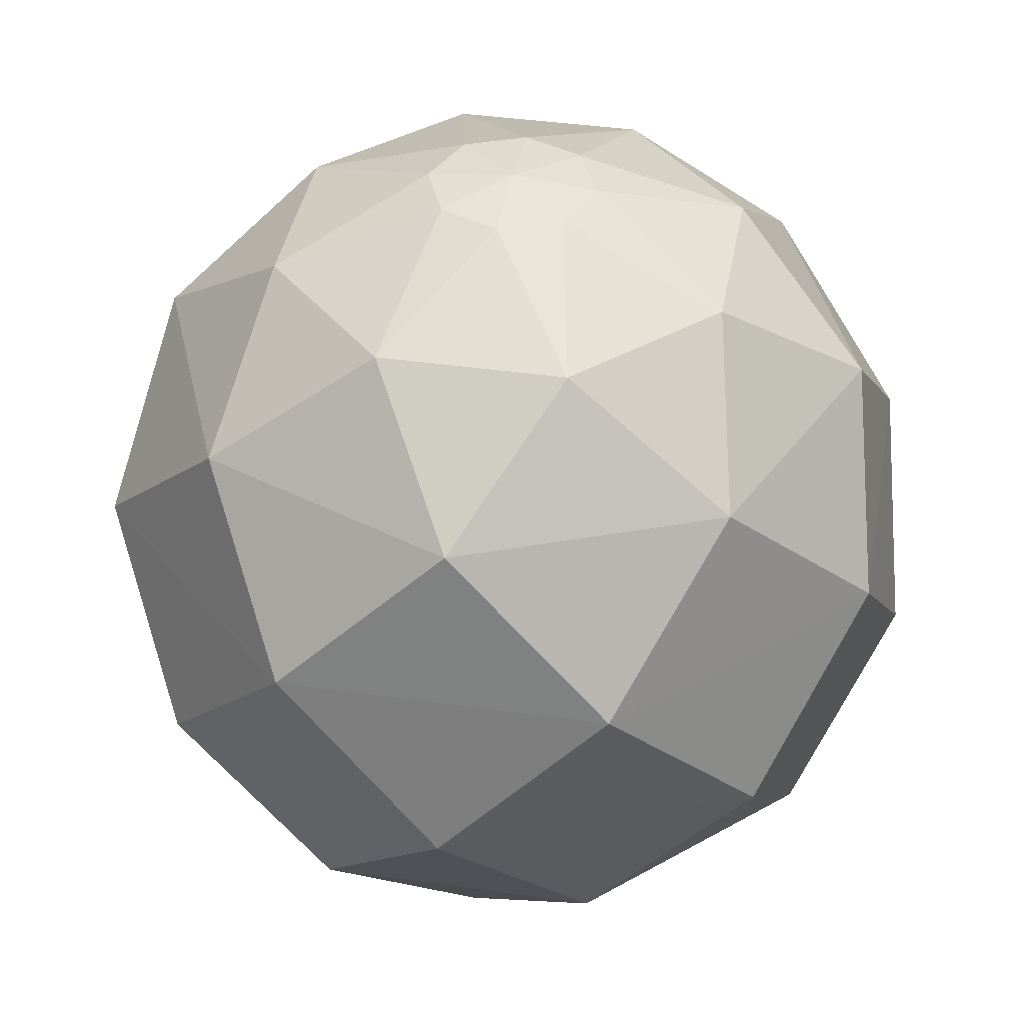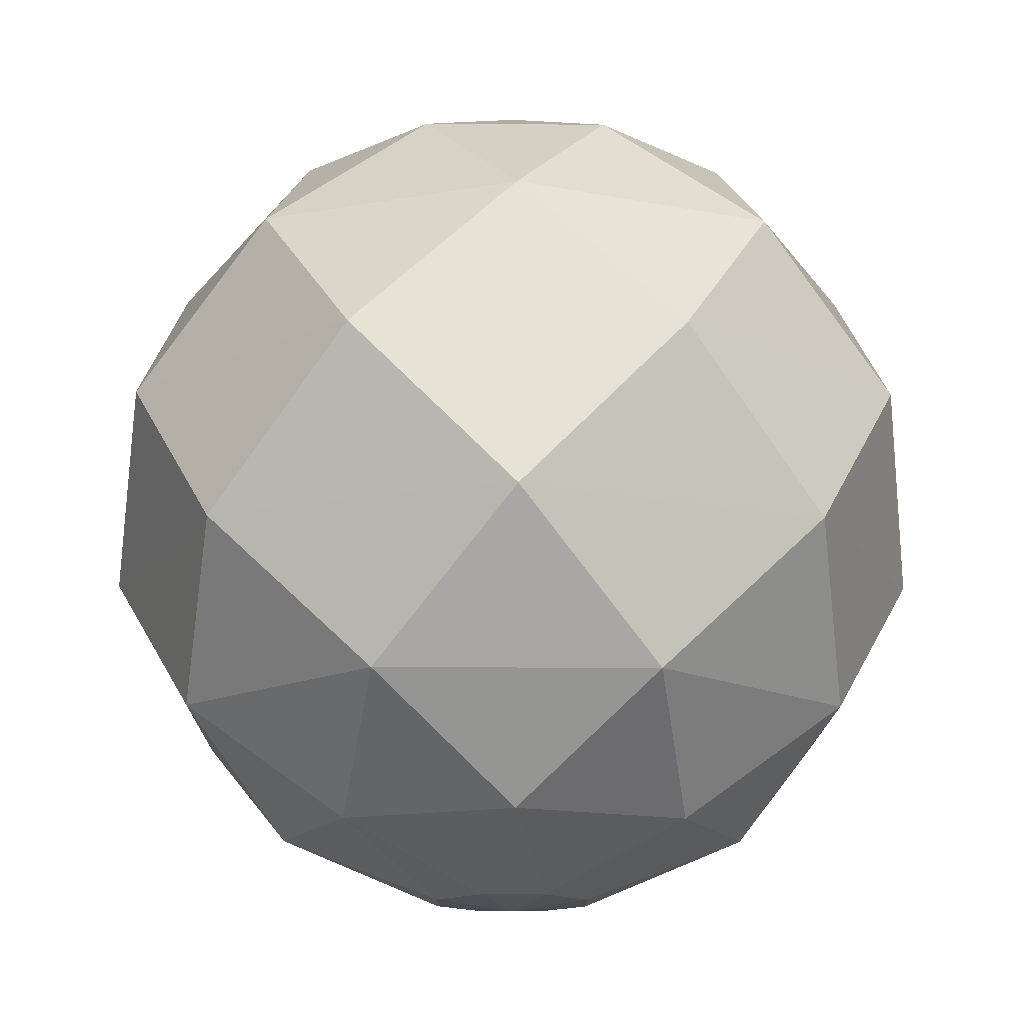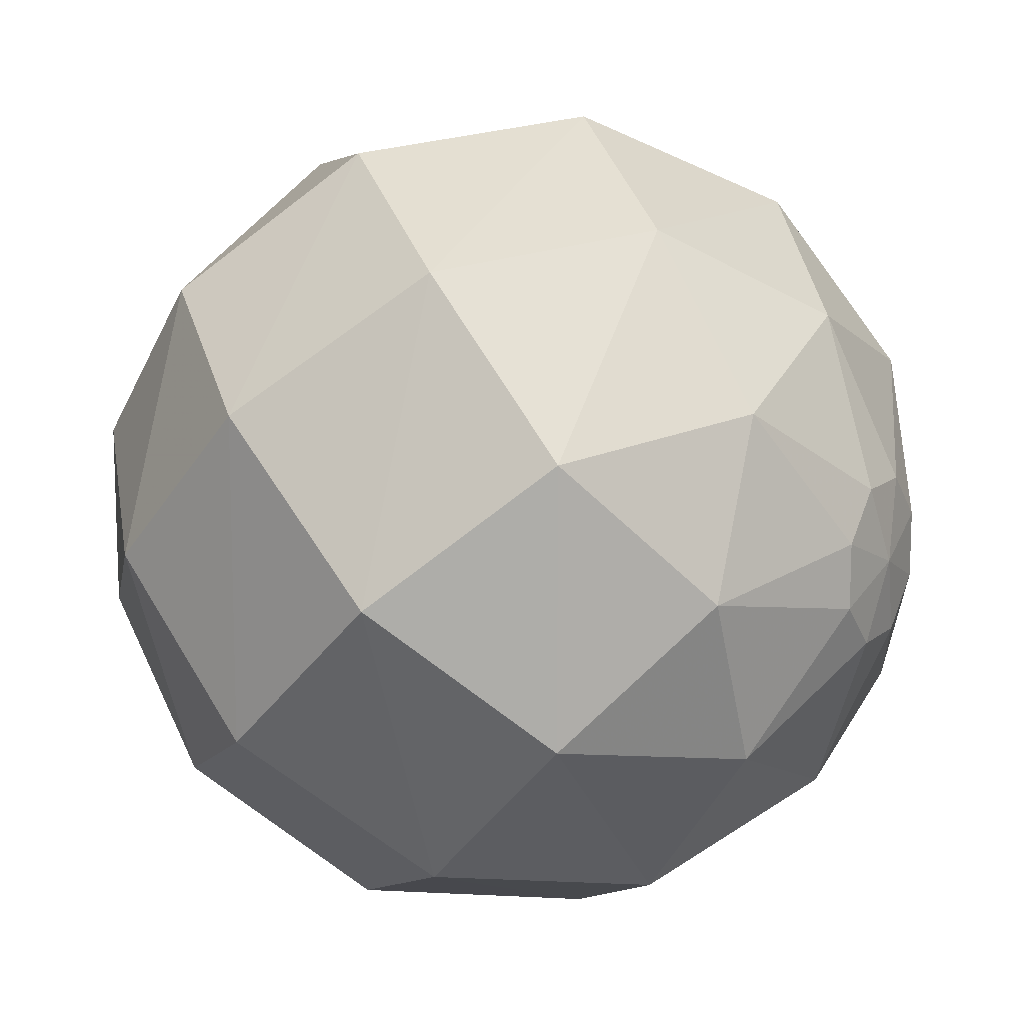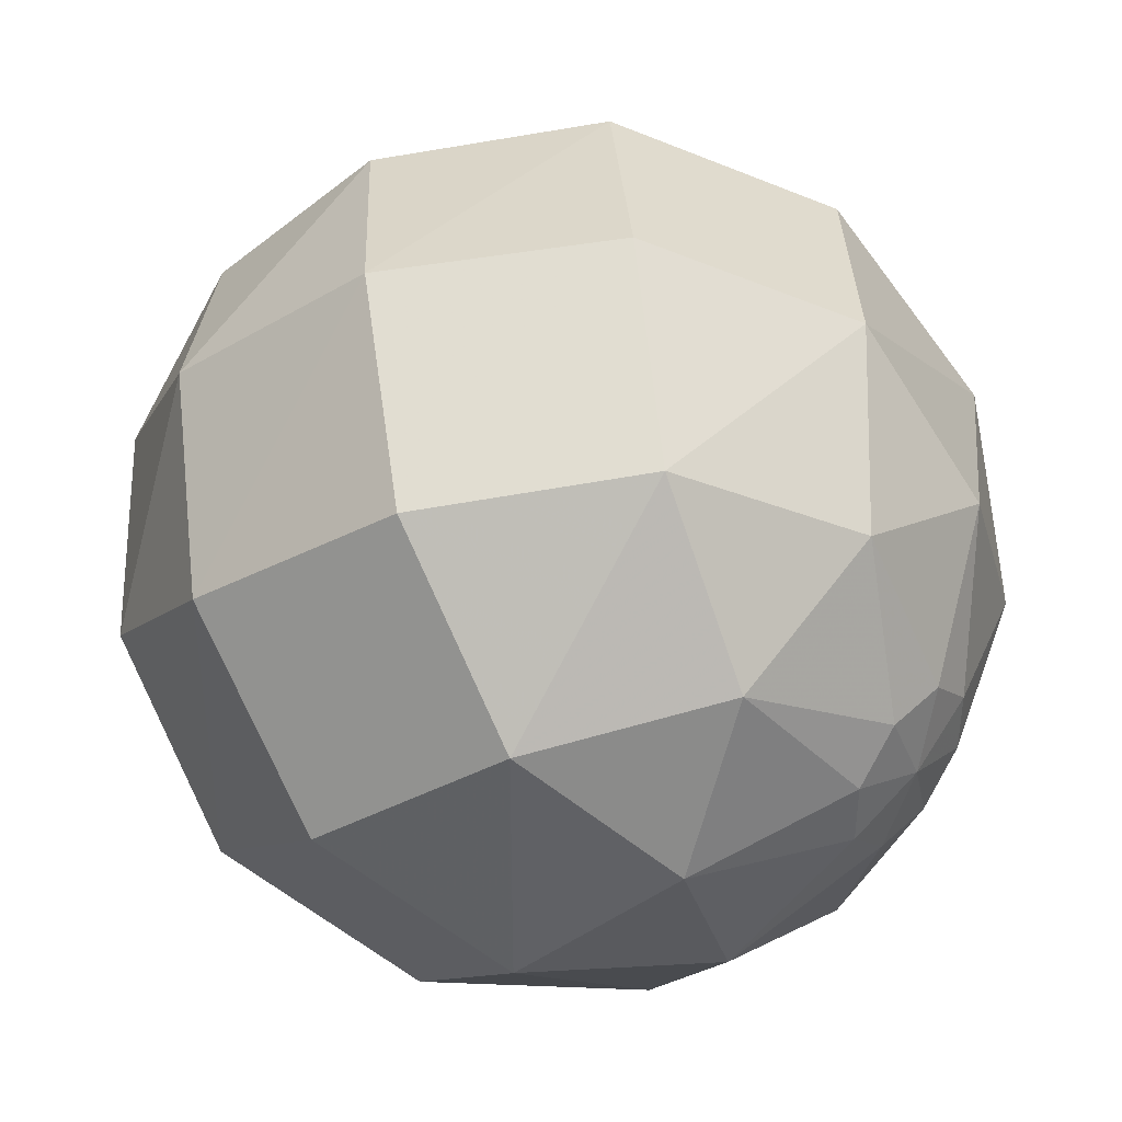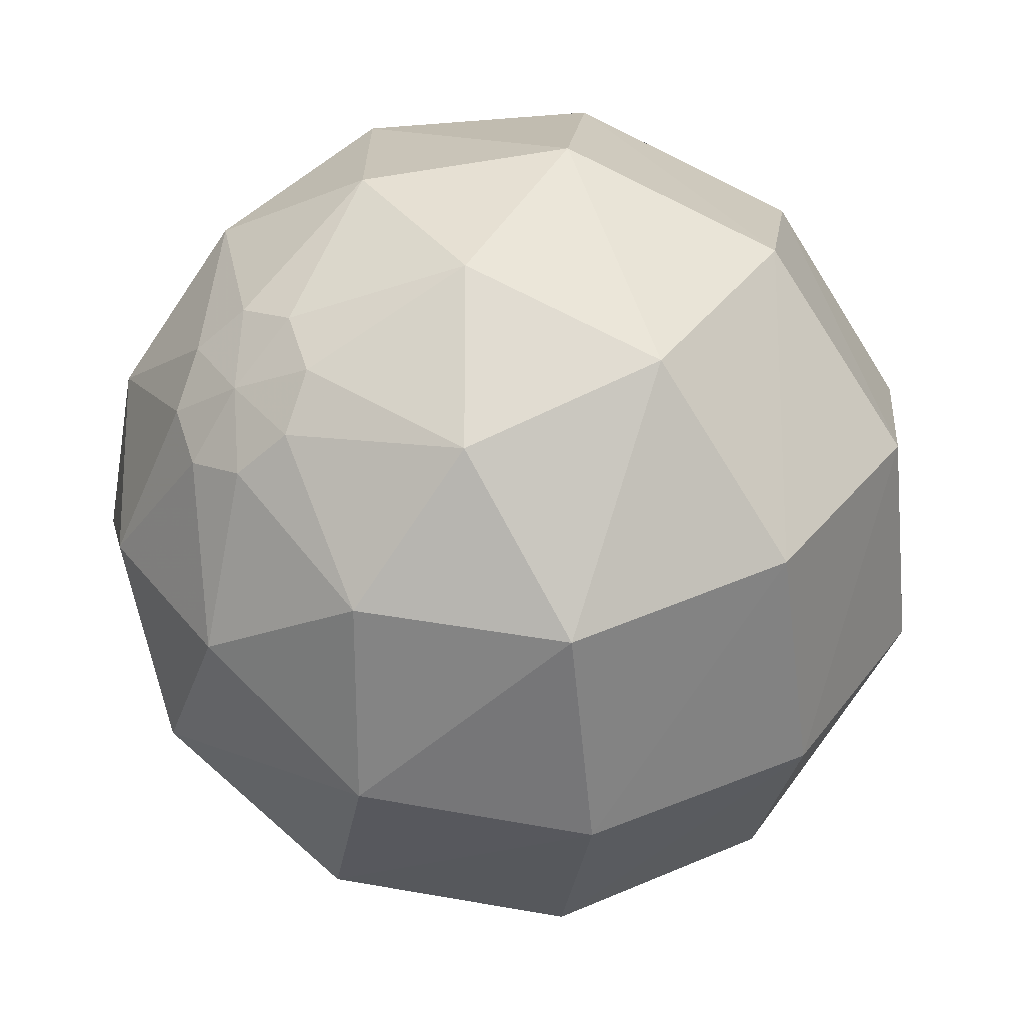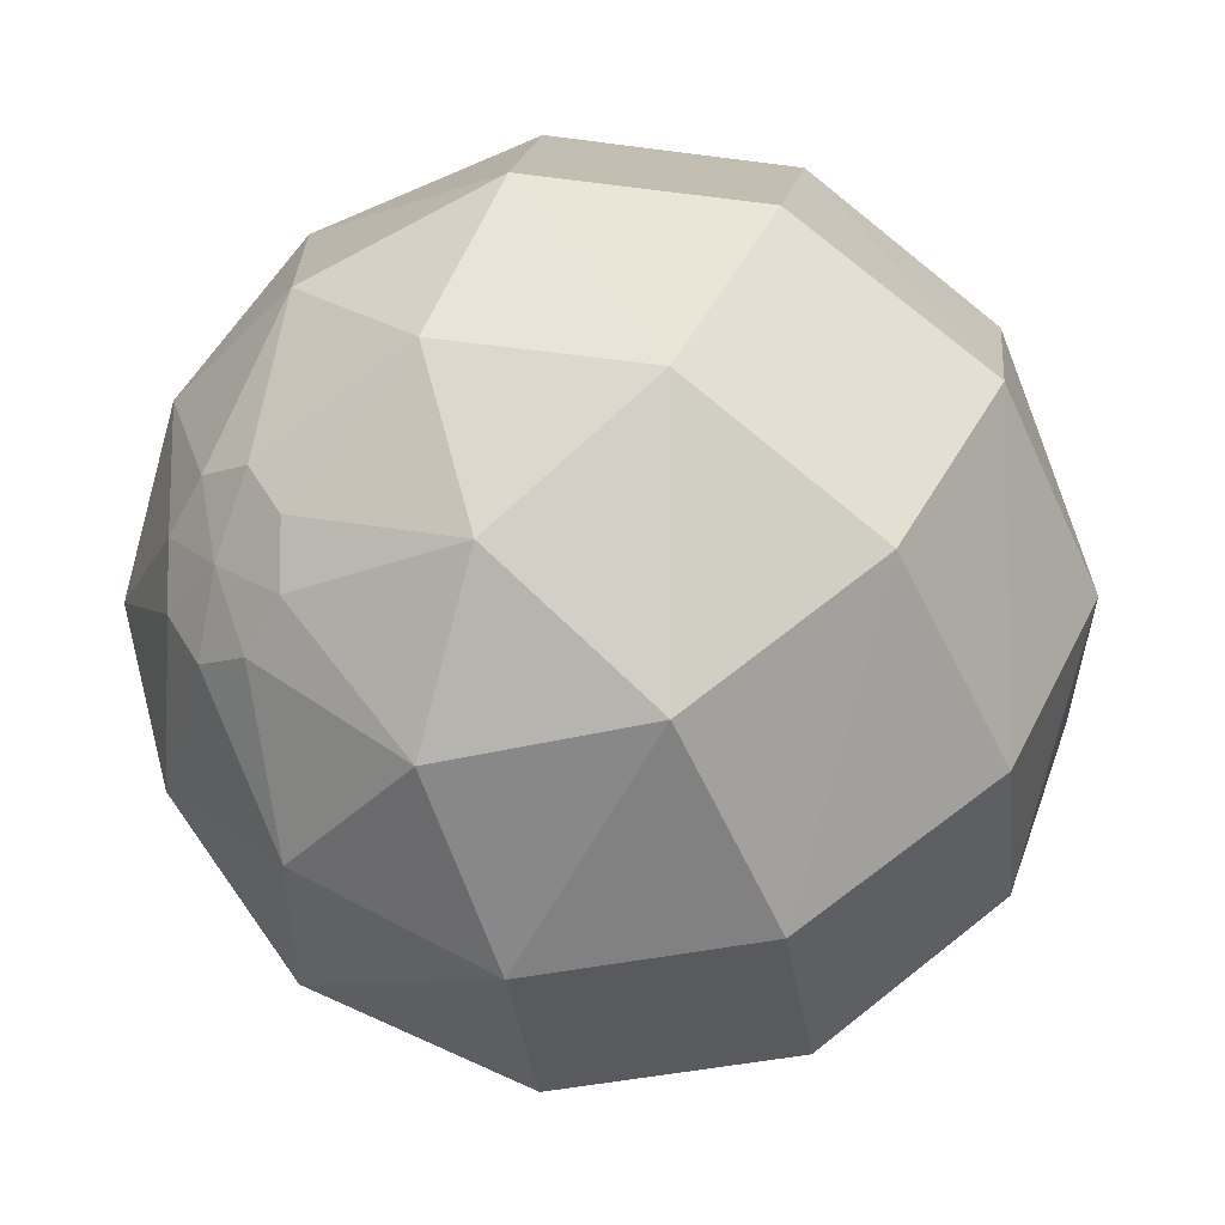
<metadata>
{"format":"obj","ext":"obj","renderer":"f3d","projection":"perspective","resolution":1024,"background":"white","views":[{"elev":39.9,"azim":145.0,"up":"+Y"},{"elev":-14.9,"azim":-135.8,"up":"+Y"},{"elev":13.0,"azim":-60.0,"up":"+Z"},{"elev":41.4,"azim":-48.1,"up":"+Z"},{"elev":-20.1,"azim":-142.4,"up":"+Z"},{"elev":-7.7,"azim":47.9,"up":"+Z"}]}
</metadata>
<code>
v 0 0.9808 0.1951
v 0 0.5556 0.8315
v 0 -0.1951 0.9808
v 0 -0.8315 0.5556
v -0.2126 0.8315 0.5133
v -0.3753 0.1951 0.9061
v -0.3182 -0.5556 0.7682
v -0.07466 -0.9808 0.1802
v -0.1379 0.9808 0.1379
v -0.5879 0.5556 0.5879
v -0.6935 -0.1951 0.6935
v -0.3928 -0.8315 0.3928
v -0.5133 0.8315 0.2126
v -0.9061 0.1951 0.3753
v -0.7682 -0.5556 0.3182
v -0.1802 -0.9808 0.07466
v -0.1951 0.9808 -0
v -0.8315 0.5556 -0
v -0.9808 -0.1951 -0
v -0.5556 -0.8315 -0
v -0.5133 0.8315 -0.2126
v -0.9061 0.1951 -0.3753
v -0.7682 -0.5556 -0.3182
v -0.1802 -0.9808 -0.07466
v -0.1379 0.9808 -0.1379
v -0.5879 0.5556 -0.5879
v -0.6935 -0.1951 -0.6935
v -0.3928 -0.8315 -0.3928
v 0 -1 -0
v -0.2126 0.8315 -0.5133
v -0.3753 0.1951 -0.9061
v -0.3182 -0.5556 -0.7682
v -0.07466 -0.9808 -0.1802
v 0 0.9808 -0.1951
v 0 0.5556 -0.8315
v 0 -0.1951 -0.9808
v 0 -0.8315 -0.5556
v 0.2126 0.8315 -0.5133
v 0.3753 0.1951 -0.9061
v 0.3182 -0.5556 -0.7682
v 0.07466 -0.9808 -0.1802
v 0 1 -1e-06
v 0.1379 0.9808 -0.1379
v 0.5879 0.5556 -0.5879
v 0.6935 -0.1951 -0.6935
v 0.3928 -0.8315 -0.3928
v 0.5133 0.8315 -0.2126
v 0.9061 0.1951 -0.3753
v 0.7682 -0.5556 -0.3182
v 0.1802 -0.9808 -0.07466
v 0.1951 0.9808 -0
v 0.8315 0.5556 -0
v 0.9808 -0.1951 -0
v 0.5556 -0.8315 -0
v 0.5133 0.8315 0.2126
v 0.9061 0.1951 0.3753
v 0.7682 -0.5556 0.3182
v 0.1802 -0.9808 0.07466
v 0.1379 0.9808 0.1379
v 0.5879 0.5556 0.5879
v 0.6935 -0.1951 0.6935
v 0.3928 -0.8315 0.3928
v 0.2126 0.8315 0.5133
v 0.3753 0.1951 0.9061
v 0.3182 -0.5556 0.7682
v 0.07466 -0.9808 0.1802
f 3 11 7
f 63 5 2
f 2 10 6
f 64 6 3
f 11 19 15
f 4 12 8
f 14 22 19
f 12 20 16
f 9 17 13
f 16 8 12
f 15 23 20
f 18 26 22
f 22 31 27
f 19 27 23
f 13 21 18
f 20 28 24
f 24 16 20
f 17 25 21
f 23 32 28
f 26 35 31
f 31 39 36
f 21 30 26
f 27 36 32
f 28 37 33
f 25 34 30
f 33 24 28
f 32 40 37
f 35 44 39
f 39 48 45
f 30 38 35
f 36 45 40
f 37 46 41
f 41 33 37
f 40 49 46
f 34 43 38
f 48 56 53
f 44 52 48
f 38 47 44
f 45 53 49
f 46 54 50
f 50 41 46
f 49 57 54
f 43 51 47
f 56 64 61
f 52 60 56
f 53 61 57
f 47 55 52
f 54 62 58
f 57 65 62
f 51 59 55
f 58 50 54
f 60 2 64
f 61 3 65
f 55 63 60
f 62 4 66
f 59 1 63
f 66 58 62
f 10 18 14
f 6 14 11
f 8 66 4
f 5 13 10
f 7 15 12
f 65 7 4
f 1 9 5
f 3 6 11
f 63 1 5
f 2 5 10
f 64 2 6
f 11 14 19
f 4 7 12
f 14 18 22
f 12 15 20
f 9 42 17
f 16 29 8
f 15 19 23
f 18 21 26
f 22 26 31
f 19 22 27
f 13 17 21
f 20 23 28
f 24 29 16
f 17 42 25
f 23 27 32
f 26 30 35
f 31 35 39
f 21 25 30
f 27 31 36
f 28 32 37
f 25 42 34
f 33 29 24
f 32 36 40
f 35 38 44
f 39 44 48
f 30 34 38
f 36 39 45
f 37 40 46
f 41 29 33
f 40 45 49
f 34 42 43
f 48 52 56
f 44 47 52
f 38 43 47
f 45 48 53
f 46 49 54
f 50 29 41
f 49 53 57
f 43 42 51
f 56 60 64
f 52 55 60
f 53 56 61
f 47 51 55
f 54 57 62
f 57 61 65
f 51 42 59
f 58 29 50
f 60 63 2
f 61 64 3
f 55 59 63
f 62 65 4
f 59 42 1
f 66 29 58
f 10 13 18
f 6 10 14
f 8 29 66
f 5 9 13
f 7 11 15
f 65 3 7
f 1 42 9

</code>
